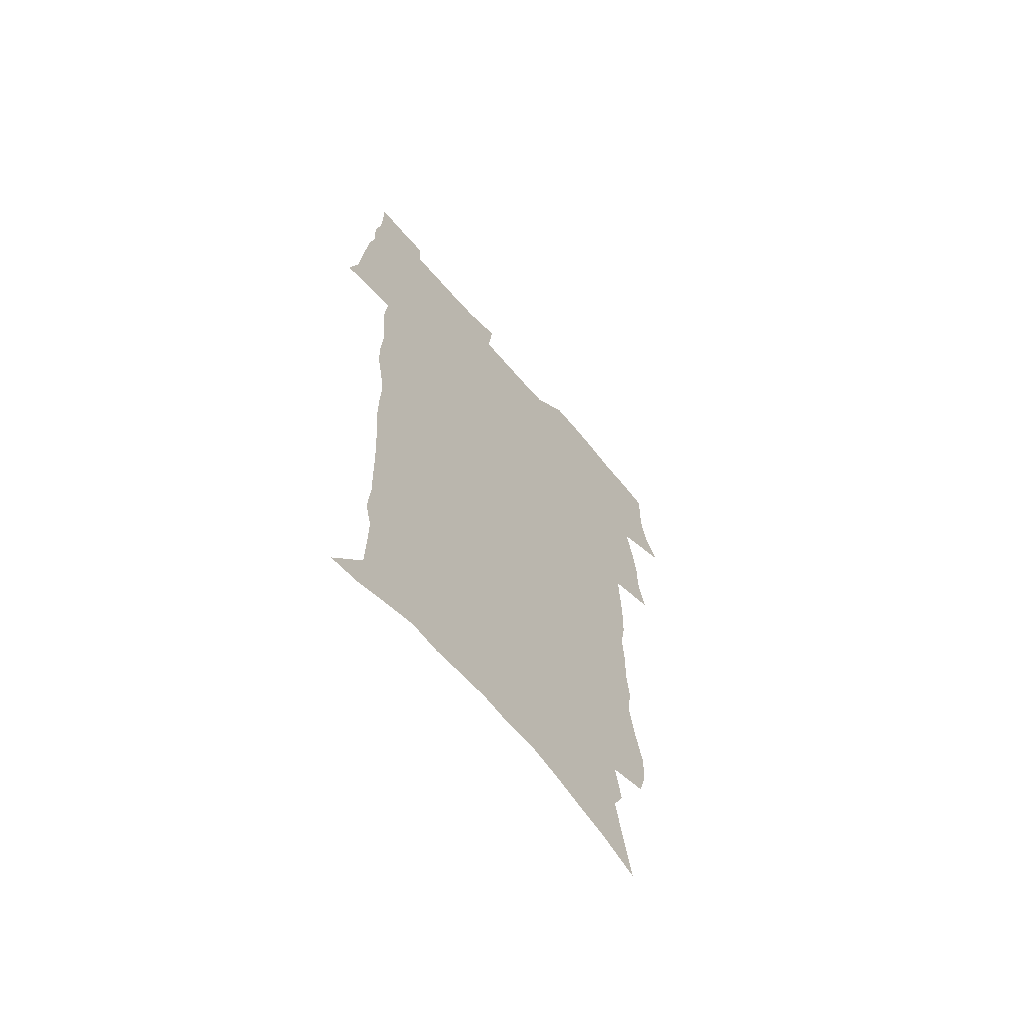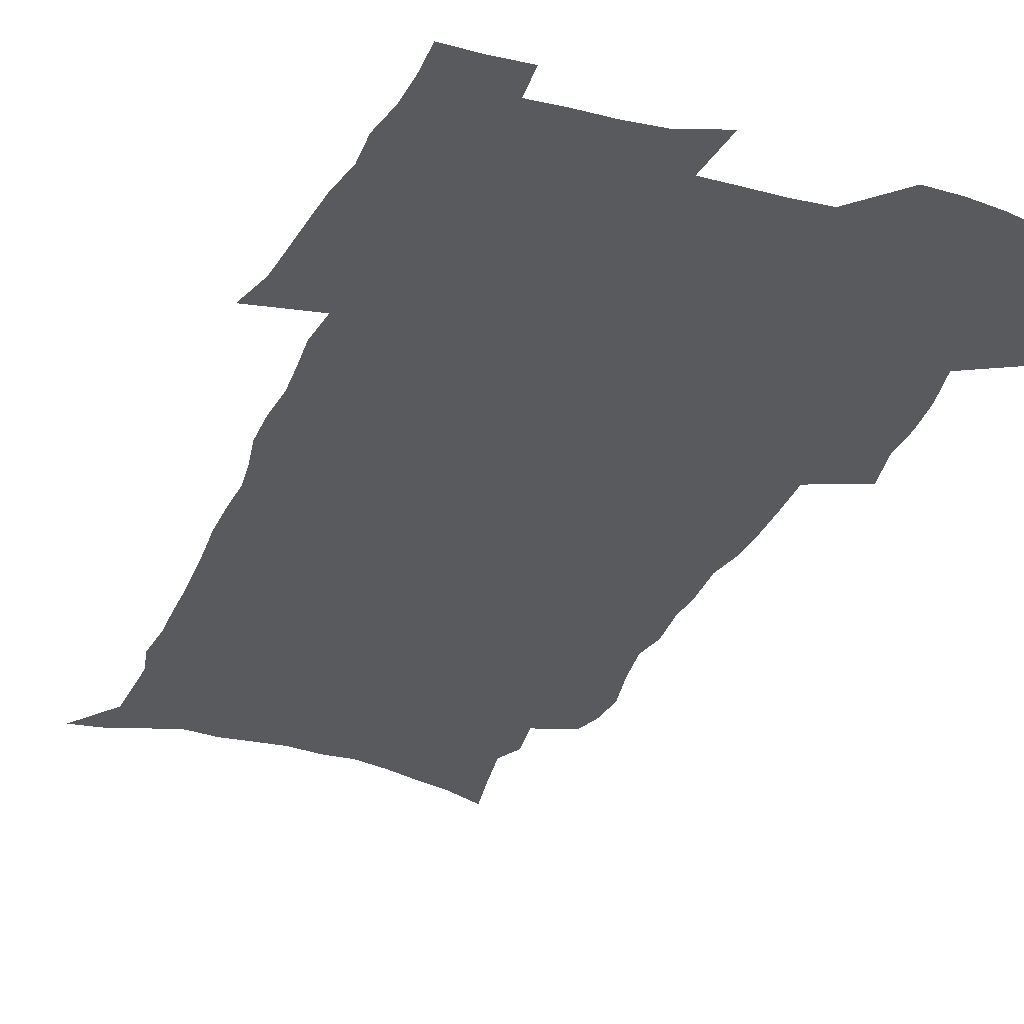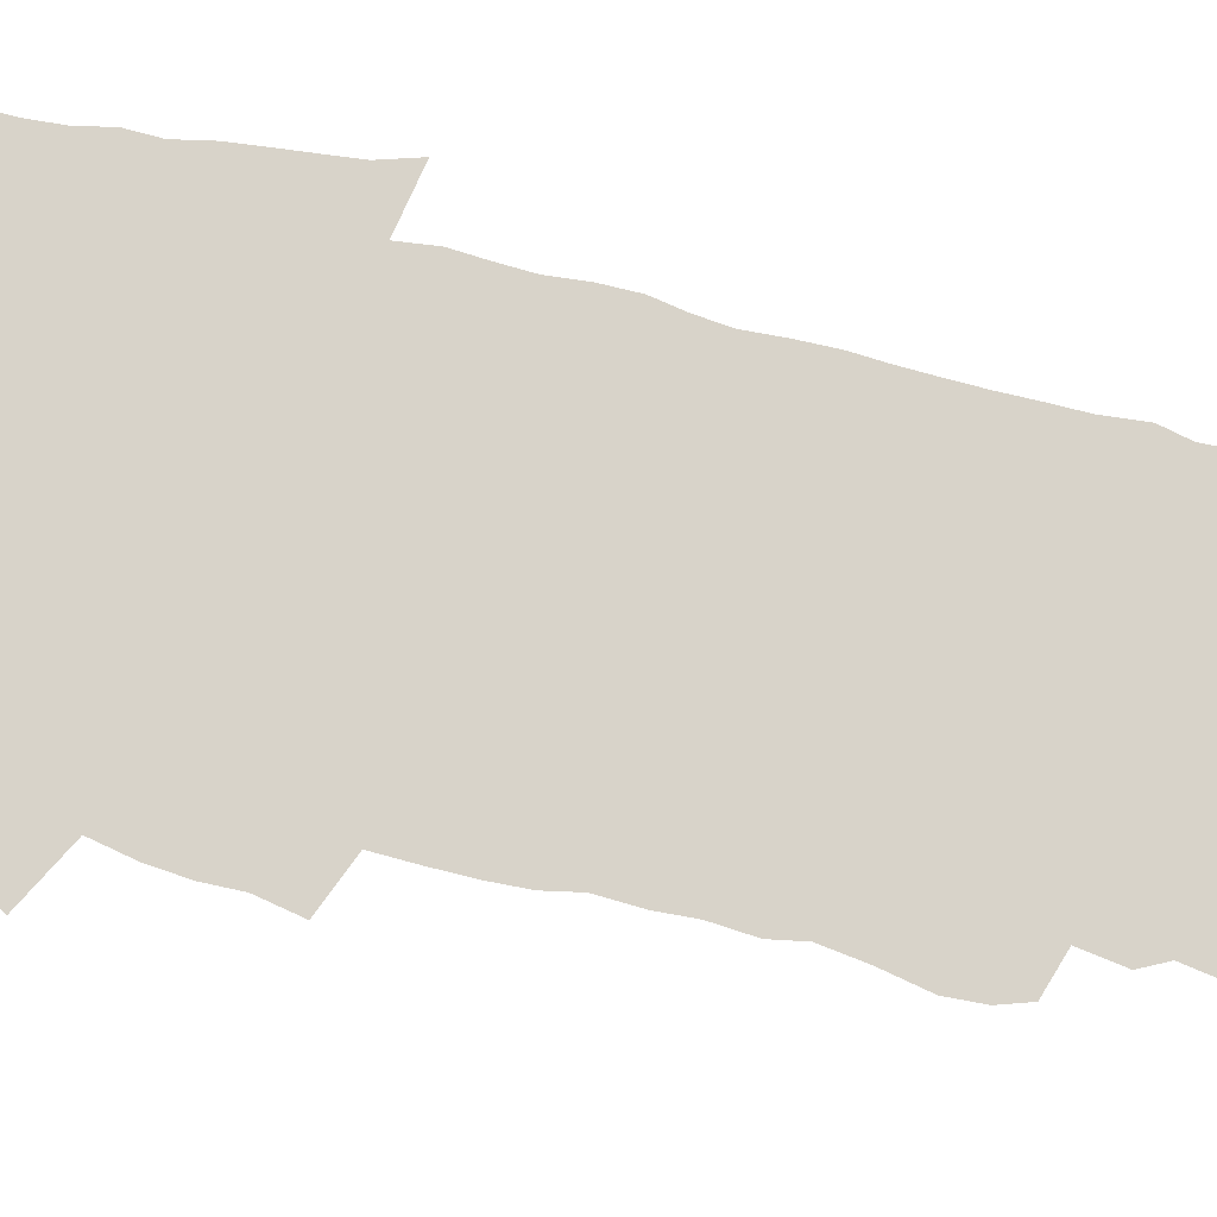
<metadata>
{"format":"obj","ext":"obj","renderer":"f3d","projection":"perspective","resolution":1024,"background":"white","views":[{"elev":-65.5,"azim":130.2,"up":"+Y"},{"elev":-31.4,"azim":158.2,"up":"+Z"},{"elev":75.8,"azim":-77.4,"up":"+Z"}]}
</metadata>
<code>
v 470.3 522.8 0
v 477.5 537.9 0
v 480.1 552.7 0
v 480 567.3 0
v 479.5 582 0
v 487.6 438.8 0
v 491.6 457.3 0
v 491.5 473.1 0
v 493.4 489.8 0
v 497.3 507.9 0
v 498 522.5 0
v 496.5 537.5 0
v 496.9 552.1 0
v 497.7 566.3 0
v 494 584.1 0
v 510 232.4 0
v 506.1 245.1 0
v 505.6 260.4 0
v 509.9 279.8 0
v 512.8 298.1 0
v 510.5 311.9 0
v 512.2 329.6 0
v 511.5 345.4 0
v 512.6 363.2 0
v 510 377.9 0
v 509.5 394.2 0
v 510 411.3 0
v 510.7 428.8 0
v 509.2 444.2 0
v 510.8 461 0
v 508.8 475.7 0
v 511.5 492.5 0
v 512.9 508.1 0
v 513.4 522.8 0
v 511.1 538 0
v 513.9 552.4 0
v 511.9 567.9 0
v 509.2 584.6 0
v 521.8 154.3 0
v 525.8 174.2 0
v 529.9 196.9 0
v 524.7 207.9 0
v 527.8 226.2 0
v 529.3 243.7 0
v 532.2 262.3 0
v 532.6 278.1 0
v 531.9 292.9 0
v 532.4 308.9 0
v 531.2 323.5 0
v 531 339.3 0
v 530.4 354.6 0
v 530.6 370.8 0
v 529.8 386.2 0
v 528.7 401.4 0
v 527.9 416.7 0
v 529 433.6 0
v 528 448.4 0
v 528.8 464.3 0
v 527.6 478.8 0
v 529.7 494.8 0
v 528.5 509.2 0
v 528.5 523.8 0
v 529.1 538.4 0
v 528.5 553.1 0
v 526.4 569.3 0
v 523.5 587.6 0
v 539.8 162.4 0
v 538.1 174.6 0
v 545.2 203.8 0
v 544.5 218.7 0
v 545 234.9 0
v 547.8 253.6 0
v 548.4 269.4 0
v 548.4 284.8 0
v 548.9 300.7 0
v 547.8 314.8 0
v 547 329.5 0
v 549.1 347.8 0
v 547.5 361.1 0
v 546.9 376.2 0
v 546.5 391.4 0
v 545.4 406 0
v 544.9 421.1 0
v 543.9 435.7 0
v 544.4 451.2 0
v 544.7 466.4 0
v 544.8 481.2 0
v 544.8 495.7 0
v 544.7 510 0
v 545.2 524.2 0
v 544.7 538.3 0
v 544.4 552.1 0
v 541.1 570.4 0
v 538 589.3 0
v 553.5 166.1 0
v 556.8 187.6 0
v 559.8 208.9 0
v 561.4 227.1 0
v 563.1 244.7 0
v 563.4 260 0
v 562.9 274.4 0
v 563.1 289.9 0
v 562.7 304.4 0
v 562.2 319 0
v 562 334.3 0
v 561.6 348.6 0
v 562.1 364.9 0
v 561.7 379.8 0
v 560.9 394.1 0
v 561.5 410.2 0
v 560.6 424.2 0
v 560.2 438.8 0
v 559.9 453.4 0
v 560.3 468.3 0
v 560.4 482.7 0
v 560.1 496.7 0
v 560 510.7 0
v 559.7 524.6 0
v 559.6 538.5 0
v 558.6 552.9 0
v 556.2 569.9 0
v 553 589.4 0
v 568.5 171.1 0
v 571.5 191.7 0
v 574.9 215.4 0
v 575.8 231.9 0
v 576.2 247.4 0
v 576.6 262.8 0
v 576.8 278.3 0
v 576.3 292.3 0
v 576 306.9 0
v 576.2 322.5 0
v 576.3 337.6 0
v 576.3 352.5 0
v 576.8 368.8 0
v 576 382.6 0
v 574.8 396.1 0
v 575.2 411.4 0
v 574.5 425.2 0
v 575.2 441.2 0
v 574.7 455.1 0
v 574.5 469.2 0
v 574.5 483.3 0
v 574.2 497.2 0
v 574.4 511.2 0
v 574.4 524.9 0
v 574.2 538.6 0
v 572.8 553.6 0
v 570.7 570.7 0
v 583.4 174.7 0
v 584.4 189.1 0
v 587.5 215.4 0
v 588.9 234.6 0
v 589.4 250.4 0
v 589.1 263.6 0
v 589.6 280.1 0
v 589.3 294.1 0
v 589.3 309.2 0
v 589.7 325.2 0
v 589.5 339.2 0
v 589.1 352 0
v 589.8 370.2 0
v 589.9 385.1 0
v 589.1 398.4 0
v 588.8 412.5 0
v 587.9 425.7 0
v 588.8 441.8 0
v 588.8 456 0
v 588.6 470 0
v 588.6 484 0
v 588.7 497.9 0
v 588.8 511.7 0
v 588.3 525.3 0
v 588.1 538.9 0
v 587.3 553.6 0
v 586 569.5 0
v 597.2 173.9 0
v 599.1 195 0
v 600.5 216.2 0
v 601.5 235.6 0
v 601.8 251 0
v 601.6 264.1 0
v 602.3 281.2 0
v 602.2 295.3 0
v 602.3 310.9 0
v 602.3 325 0
v 602.4 339.3 0
v 602.8 354.7 0
v 602.7 369.4 0
v 602.8 385.9 0
v 602.7 399.5 0
v 602.5 413.6 0
v 602.3 427.6 0
v 602.4 441.9 0
v 602.6 456.8 0
v 602.7 470.8 0
v 602.5 484.4 0
v 602.6 498.4 0
v 602.7 512.1 0
v 602.4 525.6 0
v 601.9 539.8 0
v 601.6 553.9 0
v 600.7 569.3 0
v 611.6 175.8 0
v 612.8 197.9 0
v 613.4 215.3 0
v 614 234.8 0
v 614.2 251.5 0
v 614.5 266 0
v 615 280.2 0
v 615.1 296.5 0
v 615 311.1 0
v 615.1 326.2 0
v 615.3 338.4 0
v 615.9 356.5 0
v 615.9 370.7 0
v 616.1 384.6 0
v 616 399.8 0
v 615.9 413.6 0
v 616 428.4 0
v 616.1 442.1 0
v 616.1 457.3 0
v 616.2 470.8 0
v 616.3 484.5 0
v 616.4 498.4 0
v 616.3 512.2 0
v 616.3 525.8 0
v 616.3 539.3 0
v 615.9 554 0
v 615.4 569 0
v 613.1 592.3 0
v 625.7 174.6 0
v 626.2 197.7 0
v 626.4 217.1 0
v 626.7 233.5 0
v 627 249.3 0
v 627.2 264.3 0
v 628.2 278.1 0
v 627.7 296.7 0
v 627.8 311.2 0
v 628.3 325.2 0
v 628.7 341.5 0
v 628.7 356.5 0
v 628.9 370.6 0
v 629.2 384.6 0
v 629.3 399.5 0
v 629.4 413.6 0
v 629.8 427.6 0
v 629.8 442.2 0
v 629.9 456.5 0
v 629.9 470.6 0
v 629.9 484.4 0
v 630.5 498 0
v 630 512.2 0
v 630.3 525.9 0
v 630.2 539.7 0
v 630.2 553.9 0
v 630 569.7 0
v 630.9 585.7 0
v 639.9 173.1 0
v 639.8 194.9 0
v 639.4 215.7 0
v 639.4 232.8 0
v 640.3 246.6 0
v 641.2 259.9 0
v 641 277.8 0
v 641.1 293.5 0
v 640.8 309.6 0
v 641.7 323 0
v 641.5 340.4 0
v 641.9 354.9 0
v 642.1 369.6 0
v 642.6 383.6 0
v 643.2 397.8 0
v 643.3 412.4 0
v 643.4 427.1 0
v 643.9 441.2 0
v 644 455.5 0
v 644 469.9 0
v 644.4 483.9 0
v 644.4 498 0
v 644.8 511.8 0
v 644.2 526.1 0
v 644.3 539.8 0
v 644.5 554.1 0
v 644.9 569.9 0
v 645.9 584.1 0
v 653.8 174.7 0
v 653.7 192.4 0
v 652.8 212.7 0
v 652.8 229.3 0
v 653.5 244.4 0
v 653.6 260.7 0
v 654.8 274.5 0
v 654.3 291.4 0
v 654.8 306.1 0
v 654.6 322.4 0
v 655.6 336.7 0
v 656.2 351.4 0
v 656.2 366.7 0
v 656.1 381.9 0
v 657.4 395.8 0
v 657.6 410.6 0
v 657.7 425.5 0
v 658.1 439.9 0
v 658.3 454.5 0
v 658.7 468.8 0
v 659 483.1 0
v 658.3 497.8 0
v 658.9 511.6 0
v 658.7 525.8 0
v 659 539.9 0
v 659.1 554.2 0
v 659.6 568.8 0
v 660.5 583.6 0
v 668.7 169.9 0
v 669.3 185.8 0
v 668 206 0
v 667.6 223.5 0
v 668.3 239.2 0
v 668.4 255.2 0
v 668.8 270.6 0
v 668.6 286.9 0
v 669 302.2 0
v 668.7 318.5 0
v 669.6 333.2 0
v 670.3 348 0
v 670.5 363.4 0
v 671.9 377.6 0
v 674.2 391.3 0
v 673.1 407.6 0
v 674 422.2 0
v 673.5 437.6 0
v 674.4 452.1 0
v 674.6 466.9 0
v 675 481.6 0
v 674.6 496.4 0
v 673.5 511.2 0
v 674.5 525.3 0
v 673 540.1 0
v 673.4 553.8 0
v 674 567.6 0
v 675 582.6 0
v 676.2 597.2 0
v 684.4 164.3 0
v 683 184.3 0
v 682.5 201.4 0
v 682.3 218.1 0
v 685.5 231 0
v 684.3 248.6 0
v 684.7 263.9 0
v 684.9 279.7 0
v 685.6 294.9 0
v 686.4 310.2 0
v 687.7 325.1 0
v 687.7 341 0
v 687.1 357.6 0
v 689 372 0
v 691.9 386 0
v 692.2 401.6 0
v 691.1 418.2 0
v 692.1 433.3 0
v 693.4 448.2 0
v 691.8 464.4 0
v 693.1 479.1 0
v 694.2 493.8 0
v 691.4 509.6 0
v 691.5 524.1 0
v 689.4 539.2 0
v 688.6 553.5 0
v 688.1 567.3 0
v 689.6 581.5 0
v 690.8 596 0
v 698.6 162.3 0
v 720.3 458.9 0
v 715.5 475.9 0
v 714.1 491.4 0
v 712.9 506.7 0
v 711.5 521.9 0
v 708.6 537.6 0
v 709.2 552.2 0
v 706.4 567.2 0
v 705.7 581.5 0
v 706.1 595.8 0
f 10 11 1
f 1 11 2
f 11 12 2
f 2 12 3
f 12 13 3
f 3 13 4
f 13 14 4
f 4 14 5
f 14 15 5
f 28 29 6
f 6 29 7
f 29 30 7
f 7 30 8
f 30 31 8
f 8 31 9
f 31 32 9
f 9 32 10
f 32 33 10
f 10 33 11
f 33 34 11
f 11 34 12
f 34 35 12
f 12 35 13
f 35 36 13
f 13 36 14
f 36 37 14
f 14 37 15
f 37 38 15
f 43 44 16
f 16 44 17
f 44 45 17
f 17 45 18
f 45 46 18
f 18 46 19
f 46 47 19
f 19 47 20
f 47 48 20
f 20 48 21
f 48 49 21
f 21 49 22
f 49 50 22
f 22 50 23
f 50 51 23
f 23 51 24
f 51 52 24
f 24 52 25
f 52 53 25
f 25 53 26
f 53 54 26
f 26 54 27
f 54 55 27
f 27 55 28
f 55 56 28
f 28 56 29
f 56 57 29
f 29 57 30
f 57 58 30
f 30 58 31
f 58 59 31
f 31 59 32
f 59 60 32
f 32 60 33
f 60 61 33
f 33 61 34
f 61 62 34
f 34 62 35
f 62 63 35
f 35 63 36
f 63 64 36
f 36 64 37
f 64 65 37
f 37 65 38
f 65 66 38
f 39 67 40
f 67 68 40
f 40 68 41
f 68 69 41
f 41 69 42
f 69 70 42
f 42 70 43
f 70 71 43
f 43 71 44
f 71 72 44
f 44 72 45
f 72 73 45
f 45 73 46
f 73 74 46
f 46 74 47
f 74 75 47
f 47 75 48
f 75 76 48
f 48 76 49
f 76 77 49
f 49 77 50
f 77 78 50
f 50 78 51
f 78 79 51
f 51 79 52
f 79 80 52
f 52 80 53
f 80 81 53
f 53 81 54
f 81 82 54
f 54 82 55
f 82 83 55
f 55 83 56
f 83 84 56
f 56 84 57
f 84 85 57
f 57 85 58
f 85 86 58
f 58 86 59
f 86 87 59
f 59 87 60
f 87 88 60
f 60 88 61
f 88 89 61
f 61 89 62
f 89 90 62
f 62 90 63
f 90 91 63
f 63 91 64
f 91 92 64
f 64 92 65
f 92 93 65
f 65 93 66
f 93 94 66
f 67 95 68
f 95 96 68
f 68 96 69
f 96 97 69
f 69 97 70
f 97 98 70
f 70 98 71
f 98 99 71
f 71 99 72
f 99 100 72
f 72 100 73
f 100 101 73
f 73 101 74
f 101 102 74
f 74 102 75
f 102 103 75
f 75 103 76
f 103 104 76
f 76 104 77
f 104 105 77
f 77 105 78
f 105 106 78
f 78 106 79
f 106 107 79
f 79 107 80
f 107 108 80
f 80 108 81
f 108 109 81
f 81 109 82
f 109 110 82
f 82 110 83
f 110 111 83
f 83 111 84
f 111 112 84
f 84 112 85
f 112 113 85
f 85 113 86
f 113 114 86
f 86 114 87
f 114 115 87
f 87 115 88
f 115 116 88
f 88 116 89
f 116 117 89
f 89 117 90
f 117 118 90
f 90 118 91
f 118 119 91
f 91 119 92
f 119 120 92
f 92 120 93
f 120 121 93
f 93 121 94
f 121 122 94
f 95 123 96
f 123 124 96
f 96 124 97
f 124 125 97
f 97 125 98
f 125 126 98
f 98 126 99
f 126 127 99
f 99 127 100
f 127 128 100
f 100 128 101
f 128 129 101
f 101 129 102
f 129 130 102
f 102 130 103
f 130 131 103
f 103 131 104
f 131 132 104
f 104 132 105
f 132 133 105
f 105 133 106
f 133 134 106
f 106 134 107
f 134 135 107
f 107 135 108
f 135 136 108
f 108 136 109
f 136 137 109
f 109 137 110
f 137 138 110
f 110 138 111
f 138 139 111
f 111 139 112
f 139 140 112
f 112 140 113
f 140 141 113
f 113 141 114
f 141 142 114
f 114 142 115
f 142 143 115
f 115 143 116
f 143 144 116
f 116 144 117
f 144 145 117
f 117 145 118
f 145 146 118
f 118 146 119
f 146 147 119
f 119 147 120
f 147 148 120
f 120 148 121
f 148 149 121
f 121 149 122
f 123 150 124
f 150 151 124
f 124 151 125
f 151 152 125
f 125 152 126
f 152 153 126
f 126 153 127
f 153 154 127
f 127 154 128
f 154 155 128
f 128 155 129
f 155 156 129
f 129 156 130
f 156 157 130
f 130 157 131
f 157 158 131
f 131 158 132
f 158 159 132
f 132 159 133
f 159 160 133
f 133 160 134
f 160 161 134
f 134 161 135
f 161 162 135
f 135 162 136
f 162 163 136
f 136 163 137
f 163 164 137
f 137 164 138
f 164 165 138
f 138 165 139
f 165 166 139
f 139 166 140
f 166 167 140
f 140 167 141
f 167 168 141
f 141 168 142
f 168 169 142
f 142 169 143
f 169 170 143
f 143 170 144
f 170 171 144
f 144 171 145
f 171 172 145
f 145 172 146
f 172 173 146
f 146 173 147
f 173 174 147
f 147 174 148
f 174 175 148
f 148 175 149
f 175 176 149
f 150 177 151
f 177 178 151
f 151 178 152
f 178 179 152
f 152 179 153
f 179 180 153
f 153 180 154
f 180 181 154
f 154 181 155
f 181 182 155
f 155 182 156
f 182 183 156
f 156 183 157
f 183 184 157
f 157 184 158
f 184 185 158
f 158 185 159
f 185 186 159
f 159 186 160
f 186 187 160
f 160 187 161
f 187 188 161
f 161 188 162
f 188 189 162
f 162 189 163
f 189 190 163
f 163 190 164
f 190 191 164
f 164 191 165
f 191 192 165
f 165 192 166
f 192 193 166
f 166 193 167
f 193 194 167
f 167 194 168
f 194 195 168
f 168 195 169
f 195 196 169
f 169 196 170
f 196 197 170
f 170 197 171
f 197 198 171
f 171 198 172
f 198 199 172
f 172 199 173
f 199 200 173
f 173 200 174
f 200 201 174
f 174 201 175
f 201 202 175
f 175 202 176
f 202 203 176
f 177 204 178
f 204 205 178
f 178 205 179
f 205 206 179
f 179 206 180
f 206 207 180
f 180 207 181
f 207 208 181
f 181 208 182
f 208 209 182
f 182 209 183
f 209 210 183
f 183 210 184
f 210 211 184
f 184 211 185
f 211 212 185
f 185 212 186
f 212 213 186
f 186 213 187
f 213 214 187
f 187 214 188
f 214 215 188
f 188 215 189
f 215 216 189
f 189 216 190
f 216 217 190
f 190 217 191
f 217 218 191
f 191 218 192
f 218 219 192
f 192 219 193
f 219 220 193
f 193 220 194
f 220 221 194
f 194 221 195
f 221 222 195
f 195 222 196
f 222 223 196
f 196 223 197
f 223 224 197
f 197 224 198
f 224 225 198
f 198 225 199
f 225 226 199
f 199 226 200
f 226 227 200
f 200 227 201
f 227 228 201
f 201 228 202
f 228 229 202
f 202 229 203
f 229 230 203
f 204 232 205
f 232 233 205
f 205 233 206
f 233 234 206
f 206 234 207
f 234 235 207
f 207 235 208
f 235 236 208
f 208 236 209
f 236 237 209
f 209 237 210
f 237 238 210
f 210 238 211
f 238 239 211
f 211 239 212
f 239 240 212
f 212 240 213
f 240 241 213
f 213 241 214
f 241 242 214
f 214 242 215
f 242 243 215
f 215 243 216
f 243 244 216
f 216 244 217
f 244 245 217
f 217 245 218
f 245 246 218
f 218 246 219
f 246 247 219
f 219 247 220
f 247 248 220
f 220 248 221
f 248 249 221
f 221 249 222
f 249 250 222
f 222 250 223
f 250 251 223
f 223 251 224
f 251 252 224
f 224 252 225
f 252 253 225
f 225 253 226
f 253 254 226
f 226 254 227
f 254 255 227
f 227 255 228
f 255 256 228
f 228 256 229
f 256 257 229
f 229 257 230
f 257 258 230
f 230 258 231
f 258 259 231
f 232 260 233
f 260 261 233
f 233 261 234
f 261 262 234
f 234 262 235
f 262 263 235
f 235 263 236
f 263 264 236
f 236 264 237
f 264 265 237
f 237 265 238
f 265 266 238
f 238 266 239
f 266 267 239
f 239 267 240
f 267 268 240
f 240 268 241
f 268 269 241
f 241 269 242
f 269 270 242
f 242 270 243
f 270 271 243
f 243 271 244
f 271 272 244
f 244 272 245
f 272 273 245
f 245 273 246
f 273 274 246
f 246 274 247
f 274 275 247
f 247 275 248
f 275 276 248
f 248 276 249
f 276 277 249
f 249 277 250
f 277 278 250
f 250 278 251
f 278 279 251
f 251 279 252
f 279 280 252
f 252 280 253
f 280 281 253
f 253 281 254
f 281 282 254
f 254 282 255
f 282 283 255
f 255 283 256
f 283 284 256
f 256 284 257
f 284 285 257
f 257 285 258
f 285 286 258
f 258 286 259
f 286 287 259
f 260 288 261
f 288 289 261
f 261 289 262
f 289 290 262
f 262 290 263
f 290 291 263
f 263 291 264
f 291 292 264
f 264 292 265
f 292 293 265
f 265 293 266
f 293 294 266
f 266 294 267
f 294 295 267
f 267 295 268
f 295 296 268
f 268 296 269
f 296 297 269
f 269 297 270
f 297 298 270
f 270 298 271
f 298 299 271
f 271 299 272
f 299 300 272
f 272 300 273
f 300 301 273
f 273 301 274
f 301 302 274
f 274 302 275
f 302 303 275
f 275 303 276
f 303 304 276
f 276 304 277
f 304 305 277
f 277 305 278
f 305 306 278
f 278 306 279
f 306 307 279
f 279 307 280
f 307 308 280
f 280 308 281
f 308 309 281
f 281 309 282
f 309 310 282
f 282 310 283
f 310 311 283
f 283 311 284
f 311 312 284
f 284 312 285
f 312 313 285
f 285 313 286
f 313 314 286
f 286 314 287
f 314 315 287
f 288 316 289
f 316 317 289
f 289 317 290
f 317 318 290
f 290 318 291
f 318 319 291
f 291 319 292
f 319 320 292
f 292 320 293
f 320 321 293
f 293 321 294
f 321 322 294
f 294 322 295
f 322 323 295
f 295 323 296
f 323 324 296
f 296 324 297
f 324 325 297
f 297 325 298
f 325 326 298
f 298 326 299
f 326 327 299
f 299 327 300
f 327 328 300
f 300 328 301
f 328 329 301
f 301 329 302
f 329 330 302
f 302 330 303
f 330 331 303
f 303 331 304
f 331 332 304
f 304 332 305
f 332 333 305
f 305 333 306
f 333 334 306
f 306 334 307
f 334 335 307
f 307 335 308
f 335 336 308
f 308 336 309
f 336 337 309
f 309 337 310
f 337 338 310
f 310 338 311
f 338 339 311
f 311 339 312
f 339 340 312
f 312 340 313
f 340 341 313
f 313 341 314
f 341 342 314
f 314 342 315
f 342 343 315
f 316 345 317
f 345 346 317
f 317 346 318
f 346 347 318
f 318 347 319
f 347 348 319
f 319 348 320
f 348 349 320
f 320 349 321
f 349 350 321
f 321 350 322
f 350 351 322
f 322 351 323
f 351 352 323
f 323 352 324
f 352 353 324
f 324 353 325
f 353 354 325
f 325 354 326
f 354 355 326
f 326 355 327
f 355 356 327
f 327 356 328
f 356 357 328
f 328 357 329
f 357 358 329
f 329 358 330
f 358 359 330
f 330 359 331
f 359 360 331
f 331 360 332
f 360 361 332
f 332 361 333
f 361 362 333
f 333 362 334
f 362 363 334
f 334 363 335
f 363 364 335
f 335 364 336
f 364 365 336
f 336 365 337
f 365 366 337
f 337 366 338
f 366 367 338
f 338 367 339
f 367 368 339
f 339 368 340
f 368 369 340
f 340 369 341
f 369 370 341
f 341 370 342
f 370 371 342
f 342 371 343
f 371 372 343
f 343 372 344
f 372 373 344
f 345 374 346
f 364 375 365
f 375 376 365
f 365 376 366
f 376 377 366
f 366 377 367
f 377 378 367
f 367 378 368
f 378 379 368
f 368 379 369
f 379 380 369
f 369 380 370
f 380 381 370
f 370 381 371
f 381 382 371
f 371 382 372
f 382 383 372
f 372 383 373
f 383 384 373

</code>
